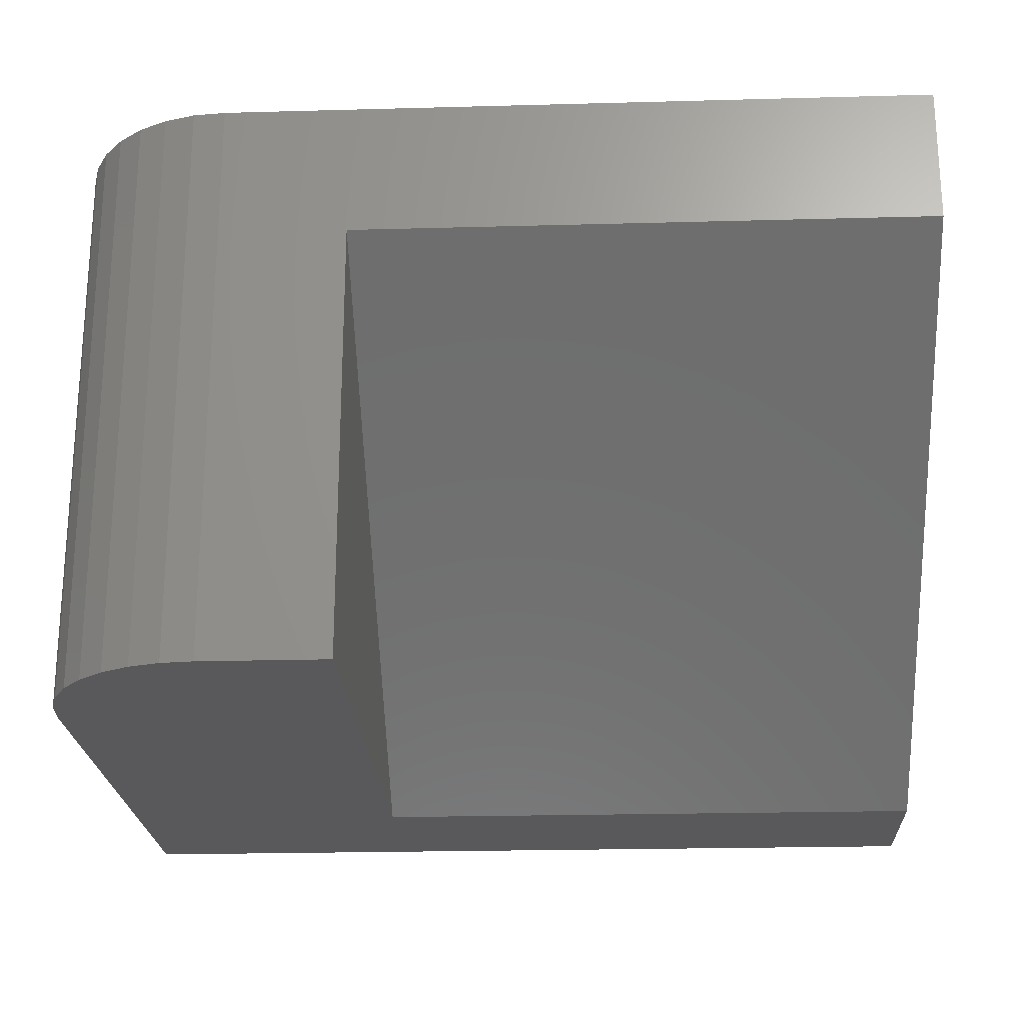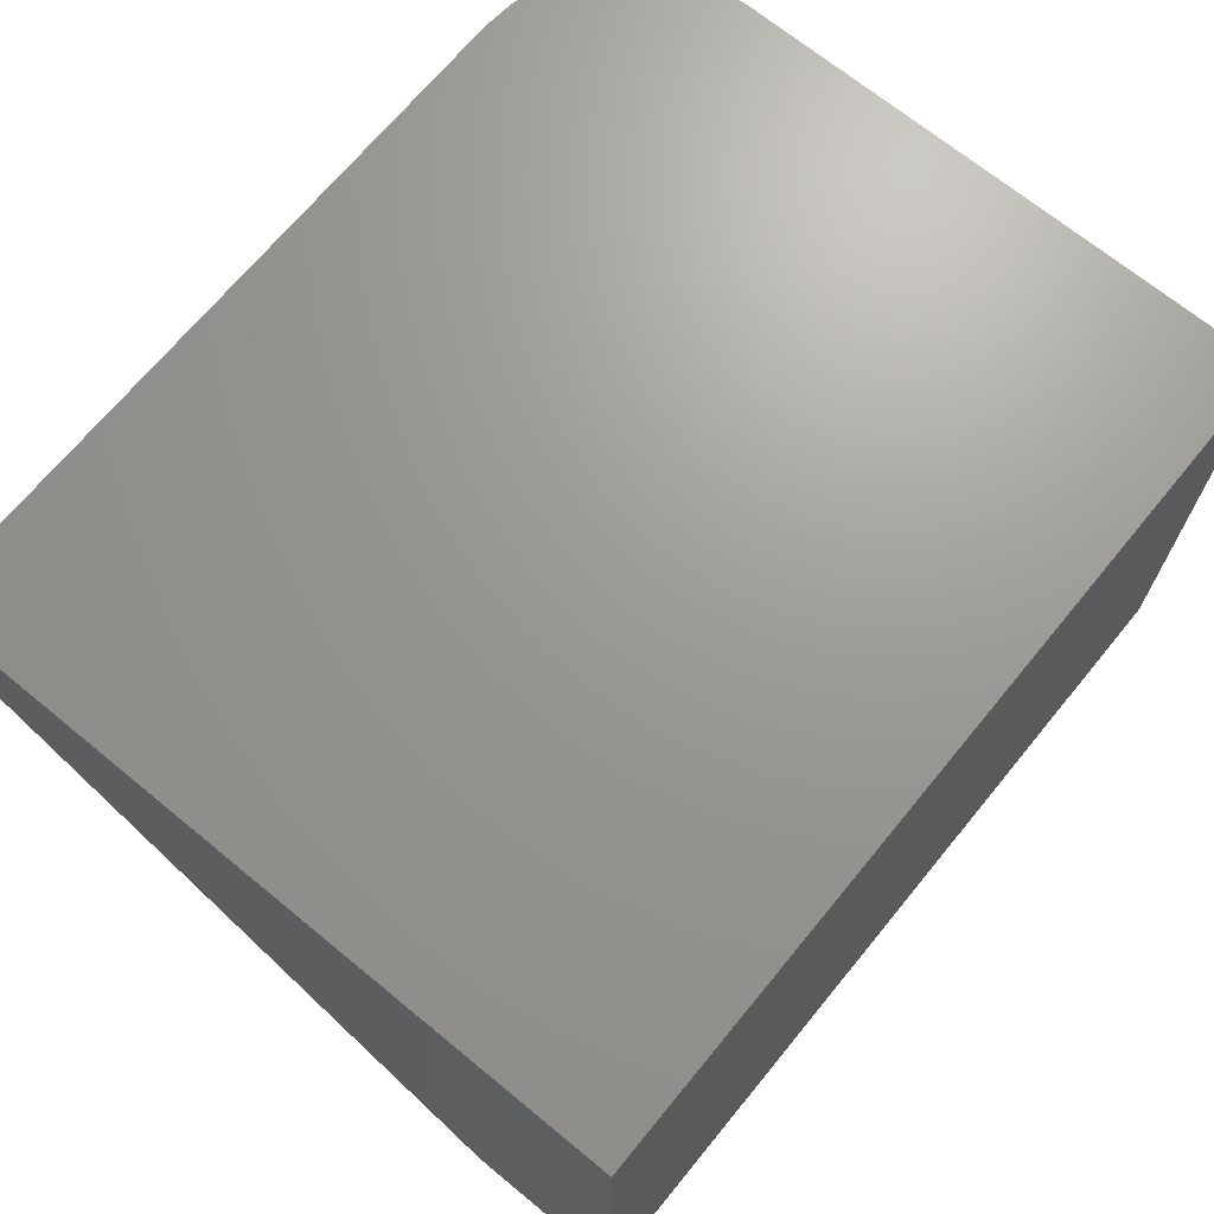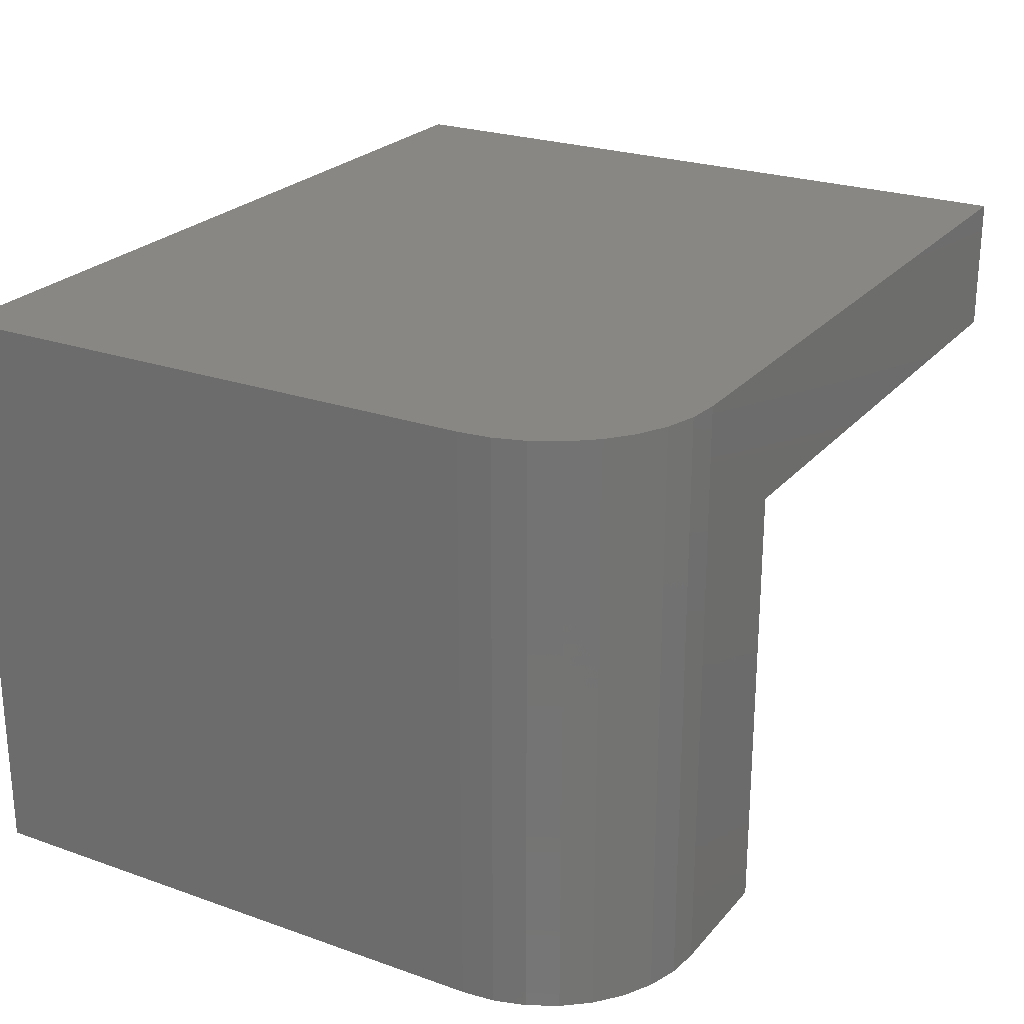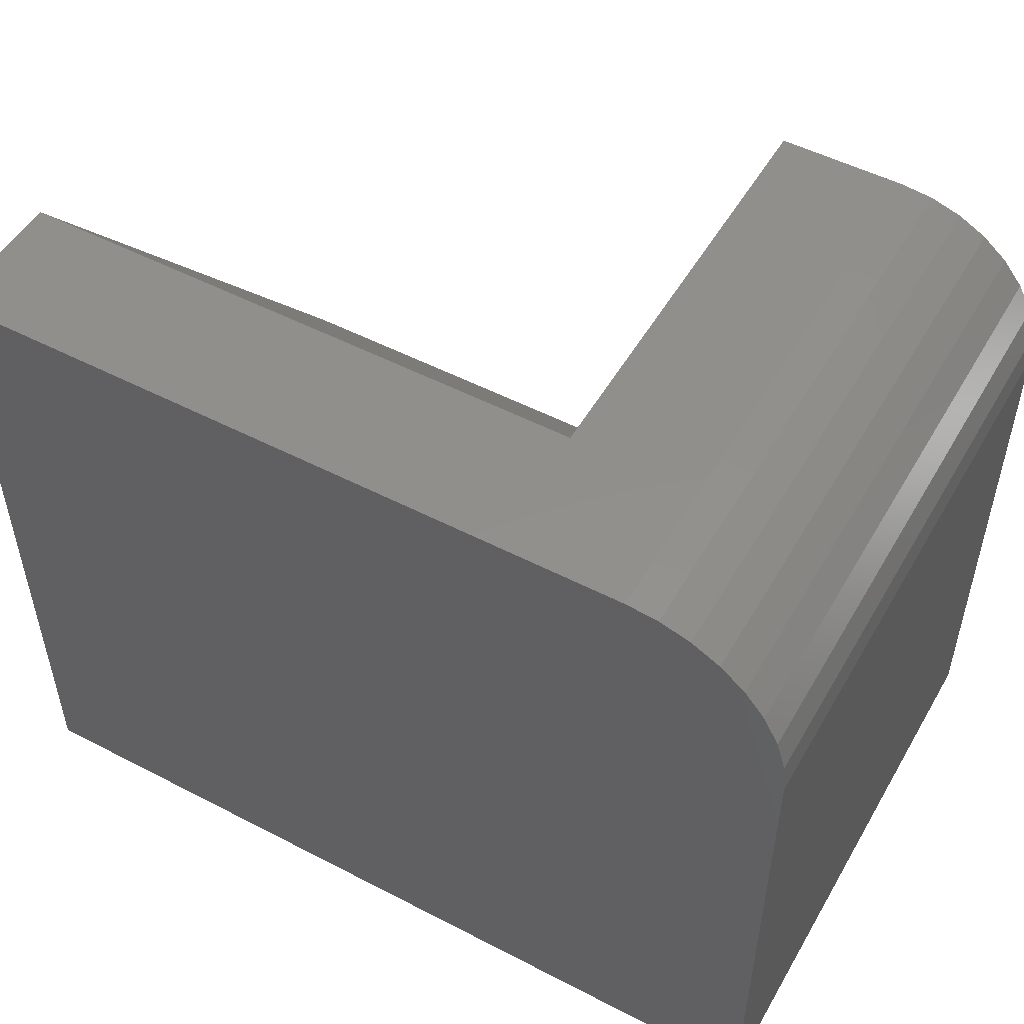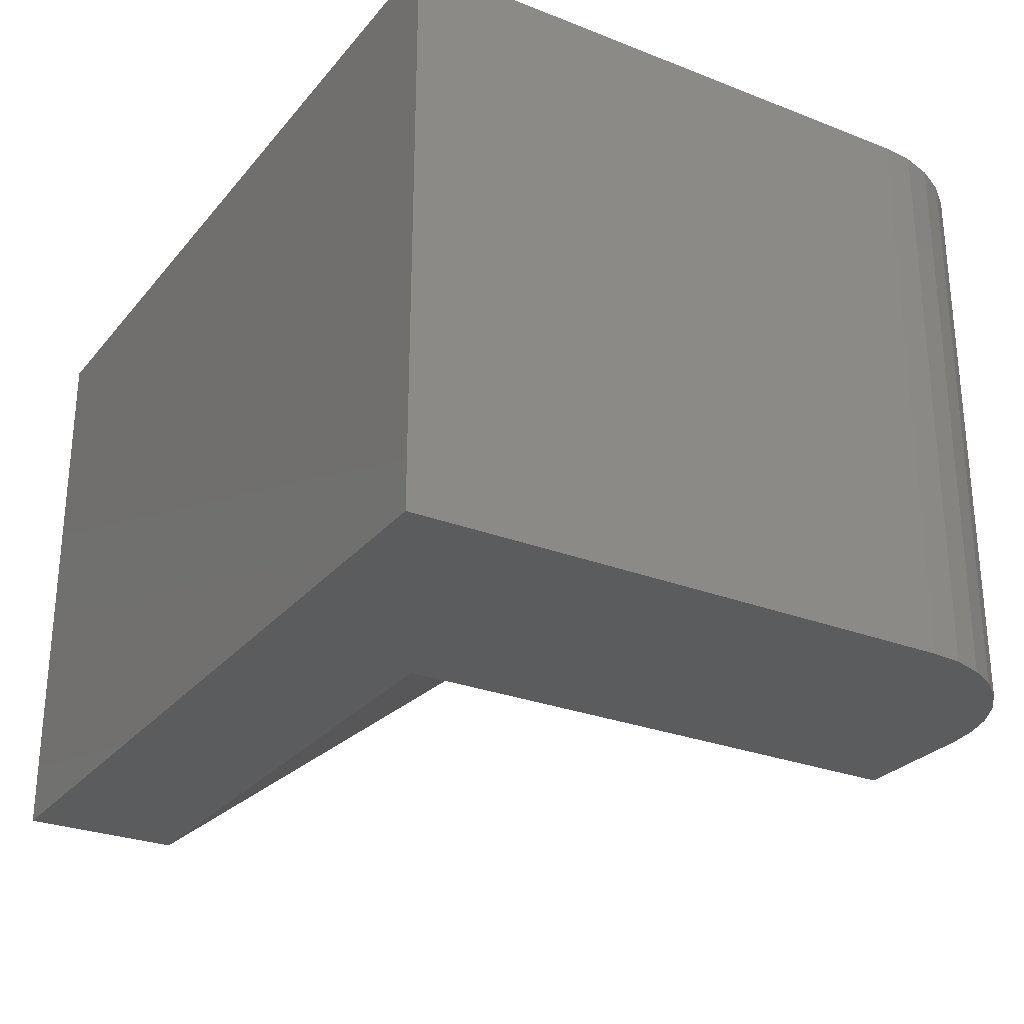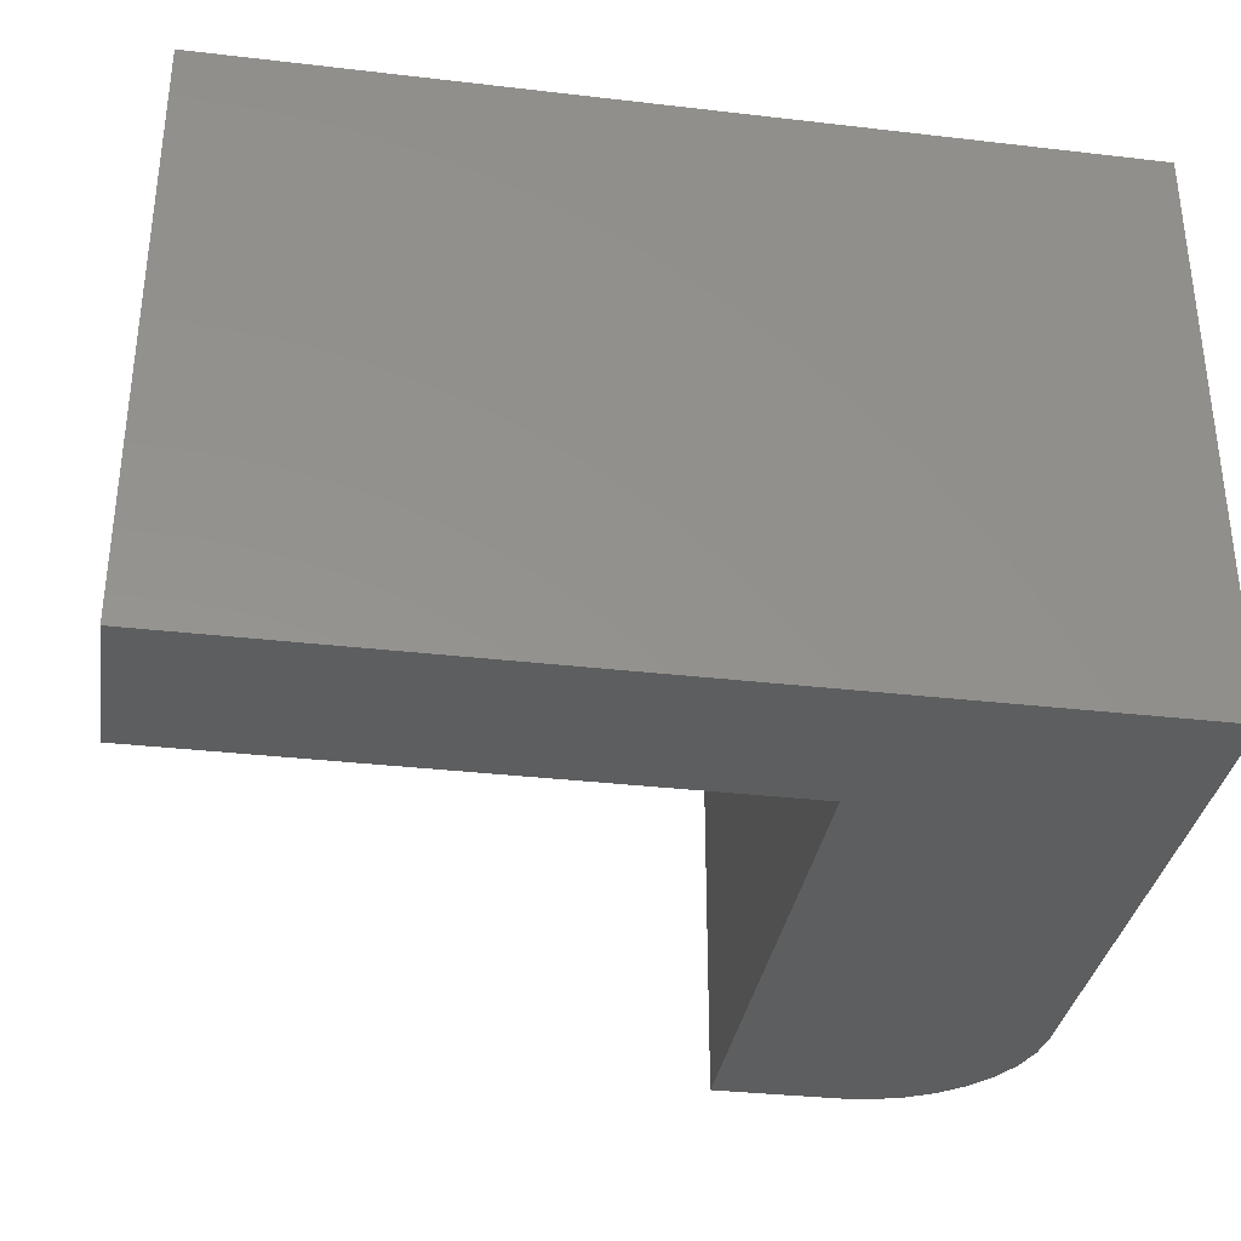
<metadata>
{"format":"stl","ext":"stl","renderer":"f3d","projection":"perspective","resolution":1024,"background":"white","views":[{"elev":-22.4,"azim":2.7,"up":"+Y"},{"elev":69.4,"azim":129.4,"up":"+Y"},{"elev":24.3,"azim":-59.8,"up":"+Y"},{"elev":51.5,"azim":-150.6,"up":"+Z"},{"elev":-27.5,"azim":-120.9,"up":"+Y"},{"elev":-33.9,"azim":171.0,"up":"+Y"}]}
</metadata>
<code>
# stl→obj: 28 verts, 52 faces
v 0.25 -0.5 0.1406
v 0.75 -0.5 0.1406
v 0.25 -0.1186 0.6237
v 0.75 -0.1186 0.6237
v 0.25 -0.5 0.6237
v 0.75 -0.5 -4.592e-17
v 0.75 0 -4.592e-17
v 0.75 0 0.6237
v 0.1406 -0.5 0.6237
v 0.1406 0 0.6237
v 0.1132 -0.5 0.621
v 0.08681 -0.5 0.613
v 0.0625 -0.5 0.6
v 0.04119 -0.5 0.5825
v 0.0237 -0.5 0.5612
v 0.0107 -0.5 0.5369
v 0.002702 -0.5 0.5105
v 2.958e-17 -0.5 0.4831
v 0 -0.5 0
v 0 0 0
v 2.958e-17 0 0.4831
v 0.002702 0 0.5105
v 0.0107 0 0.5369
v 0.0237 0 0.5612
v 0.04119 0 0.5825
v 0.0625 0 0.6
v 0.08681 0 0.613
v 0.1132 0 0.621
f 1 2 3
f 3 2 4
f 5 1 3
f 6 7 2
f 2 7 8
f 2 8 4
f 9 5 10
f 10 5 3
f 10 3 8
f 8 3 4
f 5 9 11
f 5 11 12
f 5 12 13
f 5 13 14
f 5 14 15
f 5 15 16
f 5 16 17
f 5 17 18
f 5 18 19
f 5 19 1
f 19 6 1
f 1 6 2
f 8 7 20
f 8 20 21
f 8 21 22
f 8 22 23
f 8 23 24
f 8 24 25
f 8 25 26
f 8 26 27
f 8 27 28
f 8 28 10
f 18 21 19
f 19 21 20
f 21 18 22
f 22 18 17
f 22 17 23
f 23 17 16
f 23 16 24
f 24 16 15
f 24 15 25
f 25 15 14
f 25 14 26
f 26 14 13
f 26 13 27
f 27 13 12
f 27 12 28
f 28 12 11
f 28 11 10
f 10 11 9
f 19 20 6
f 6 20 7

</code>
